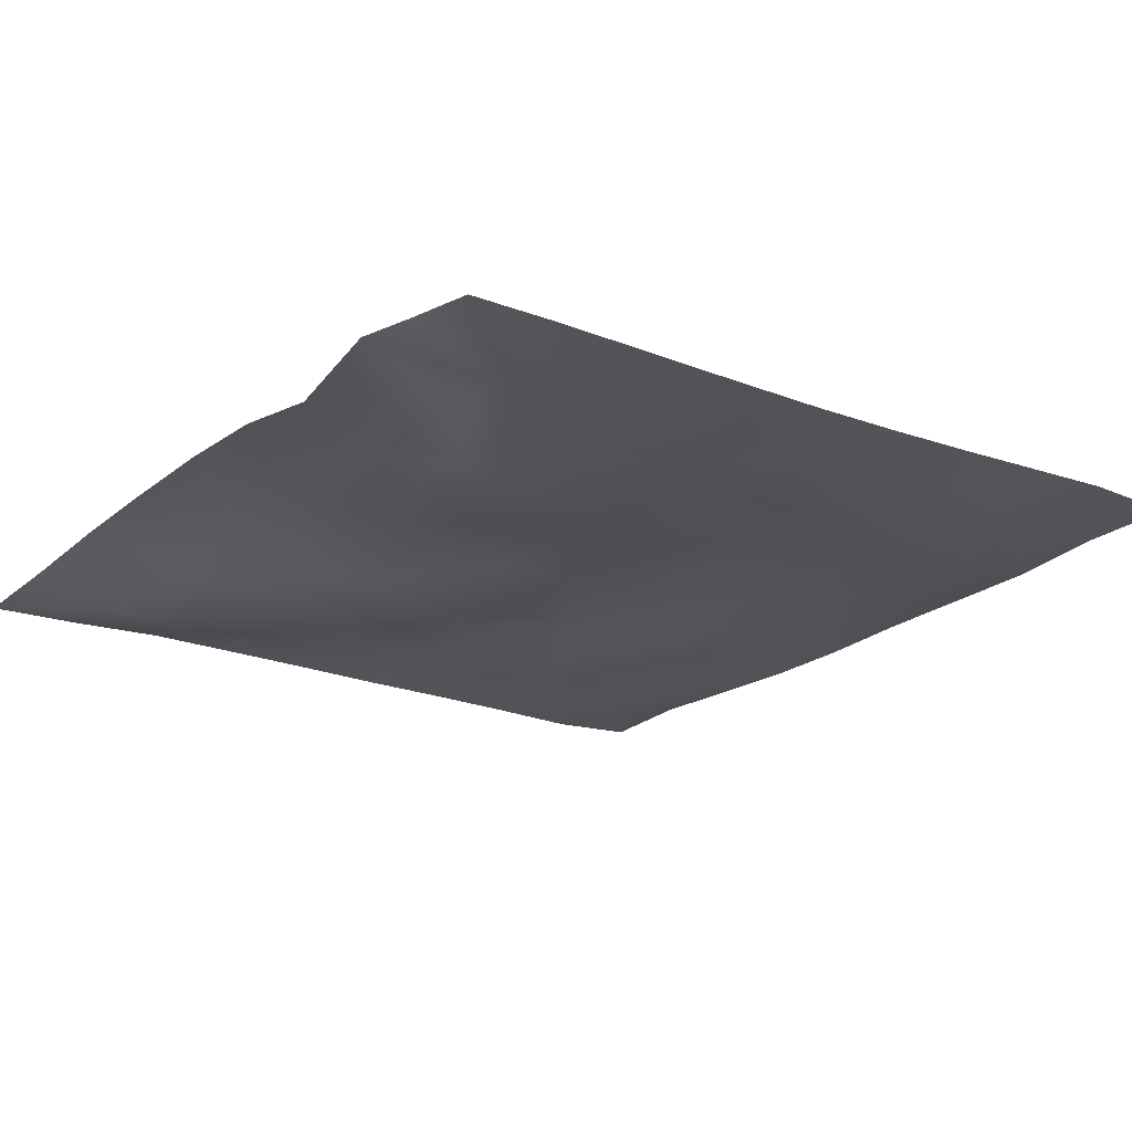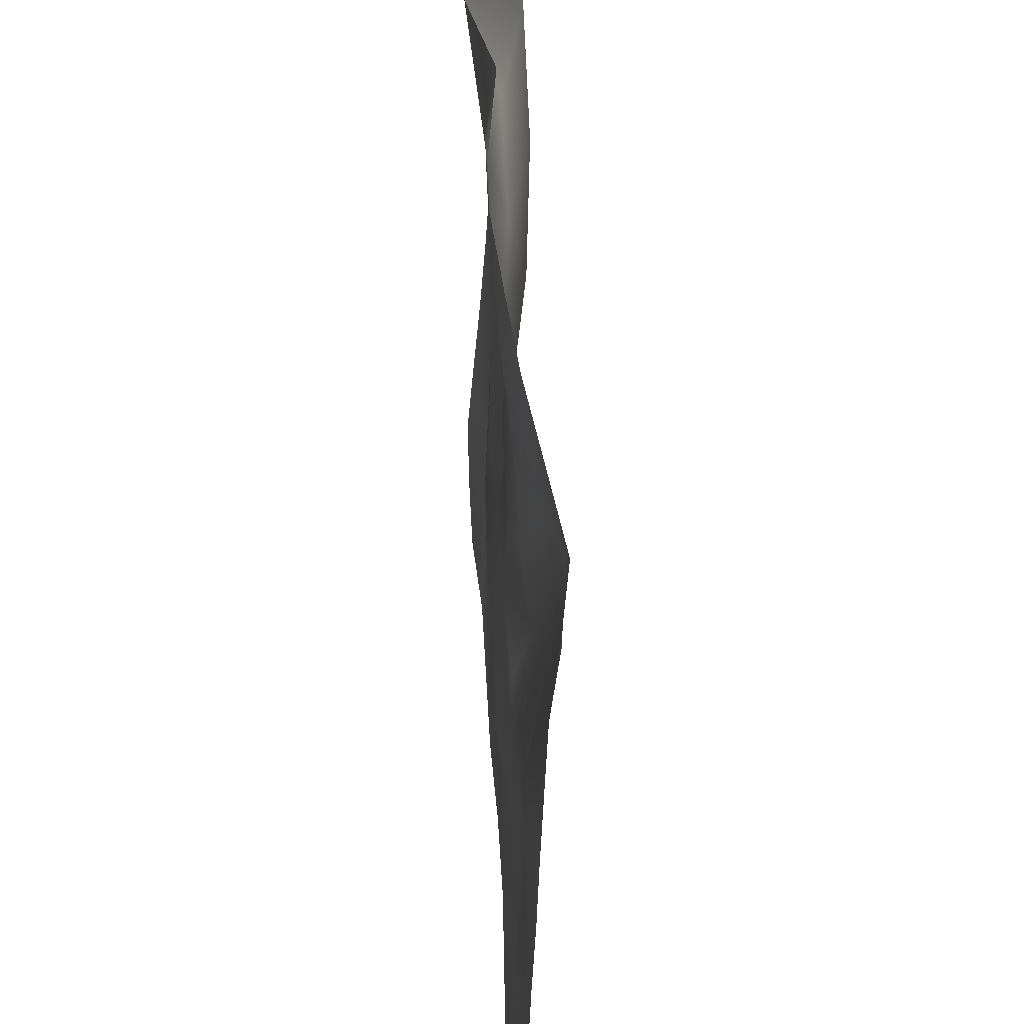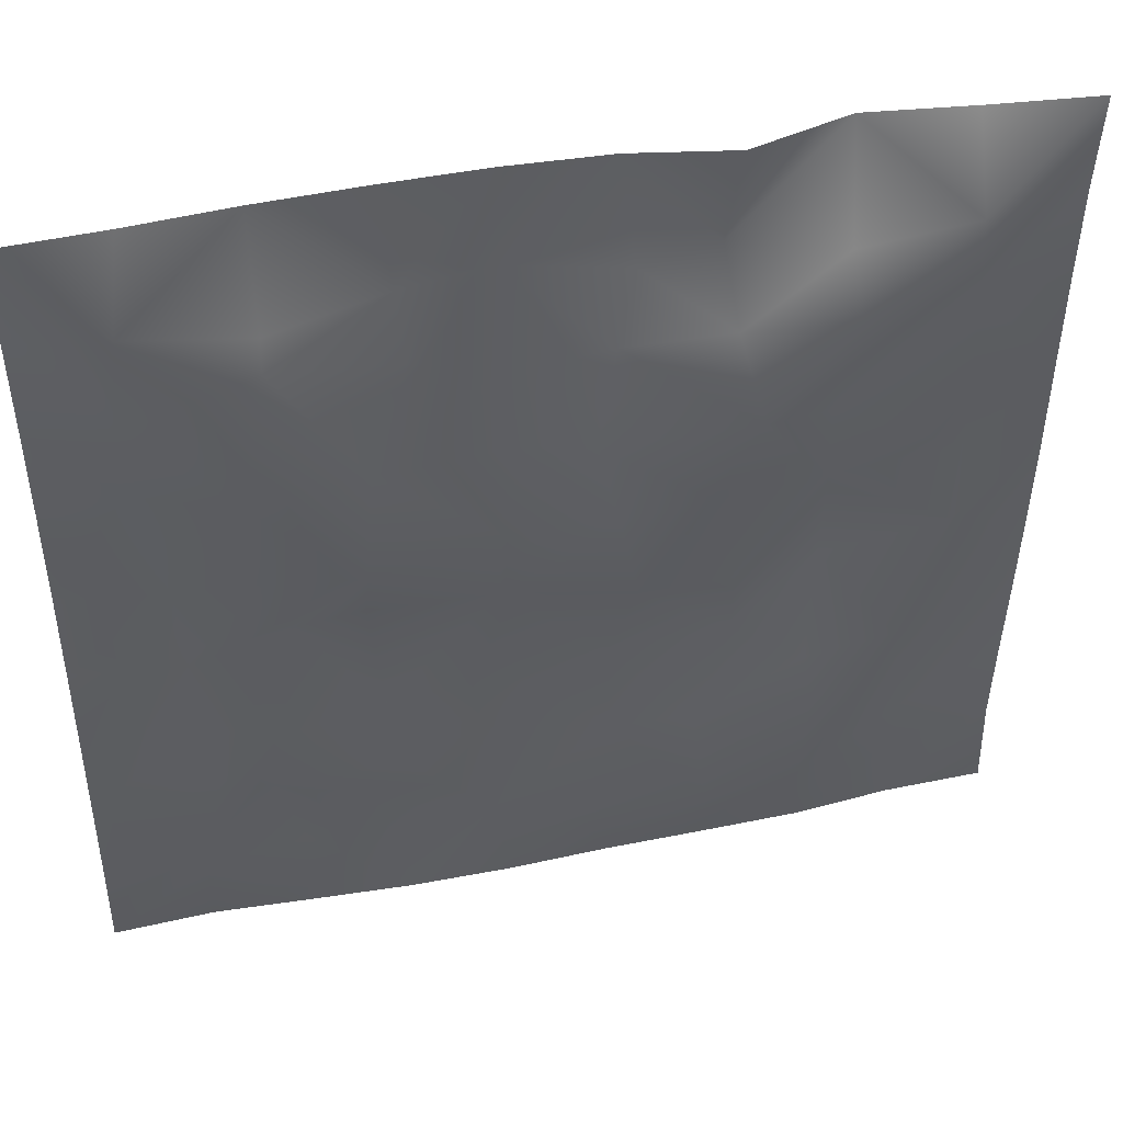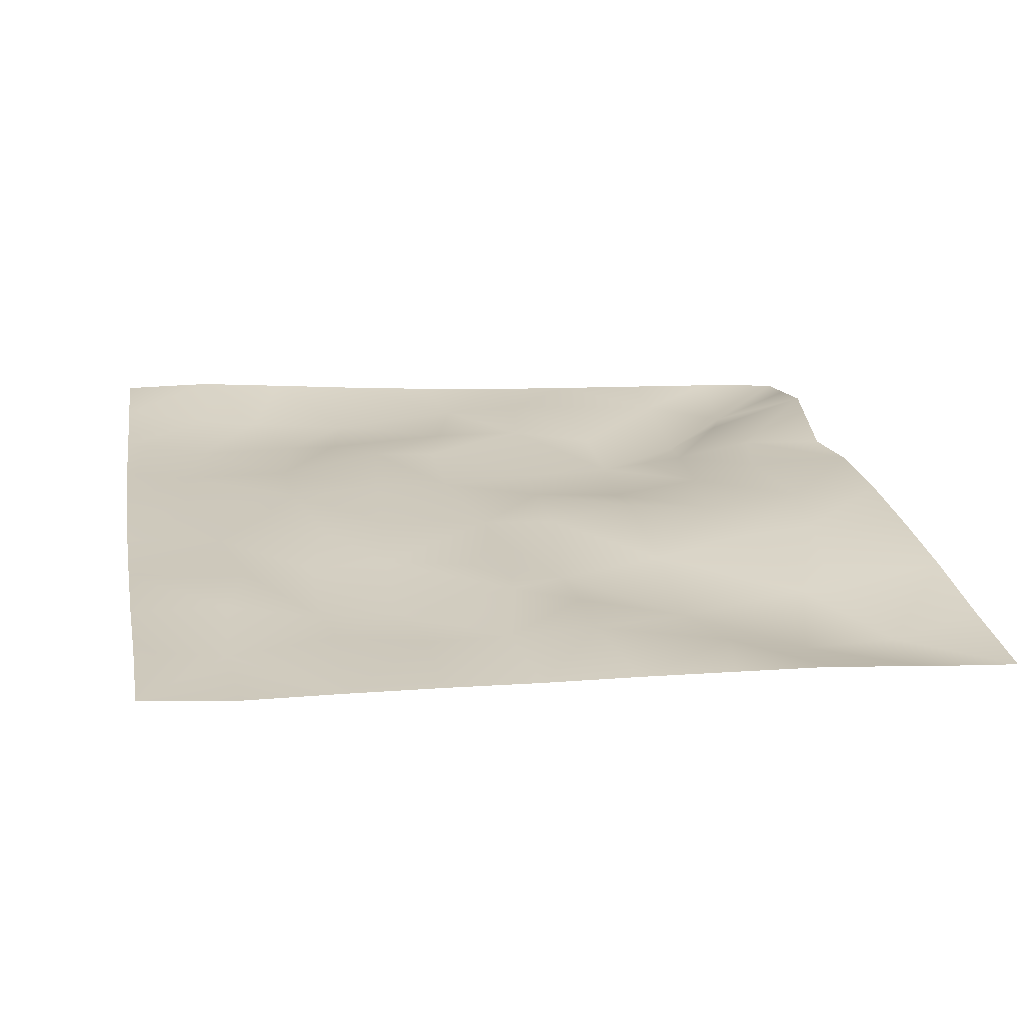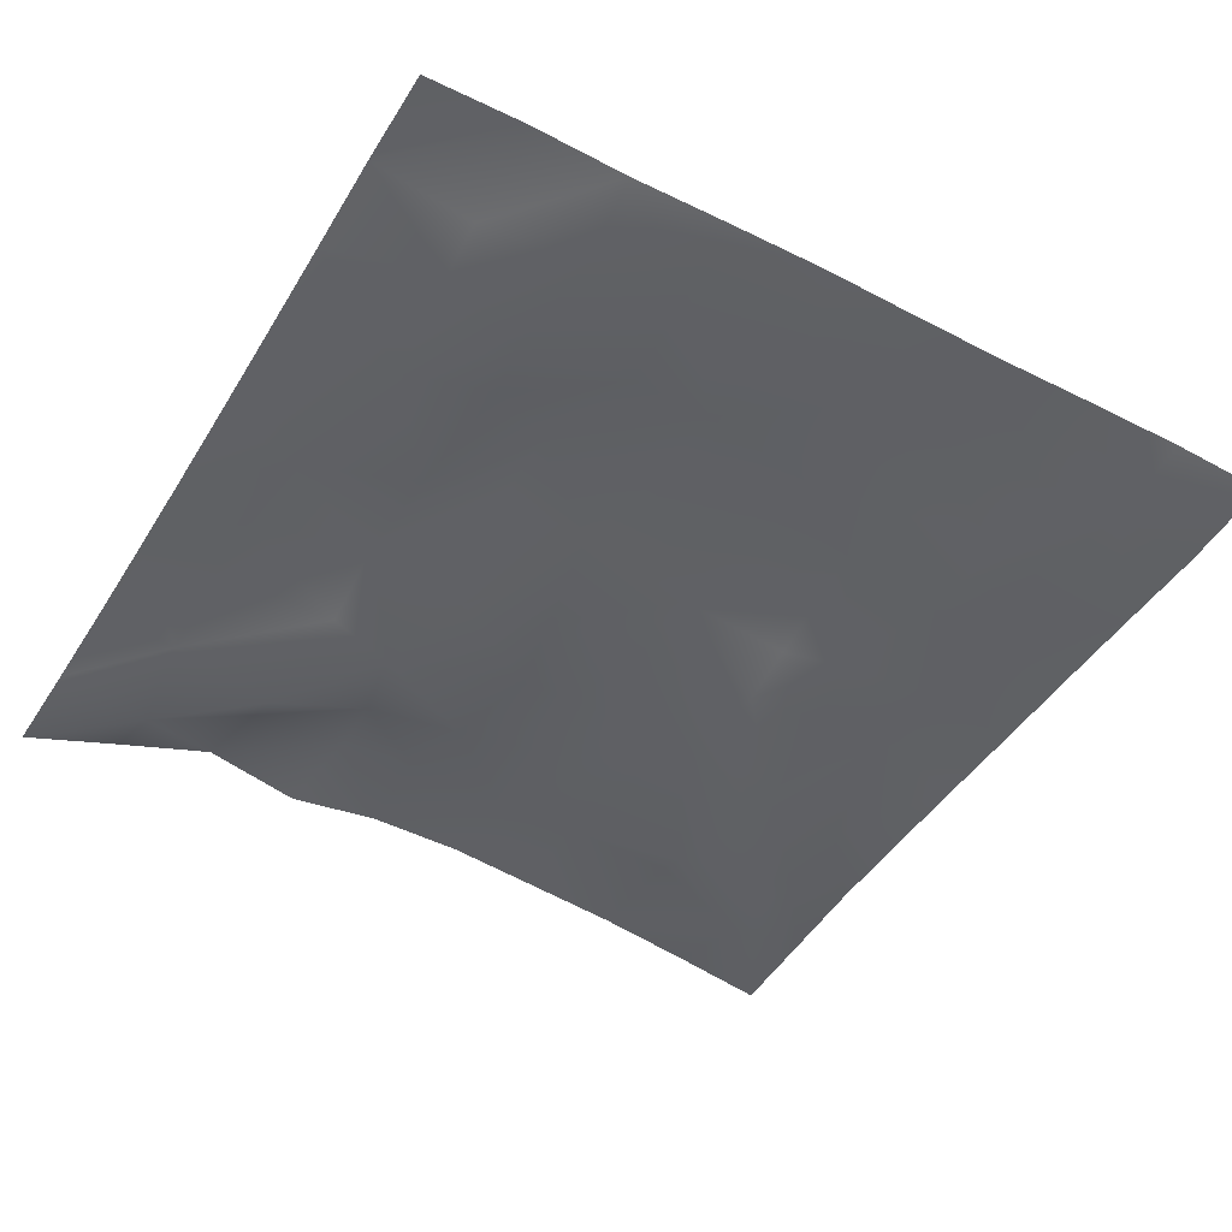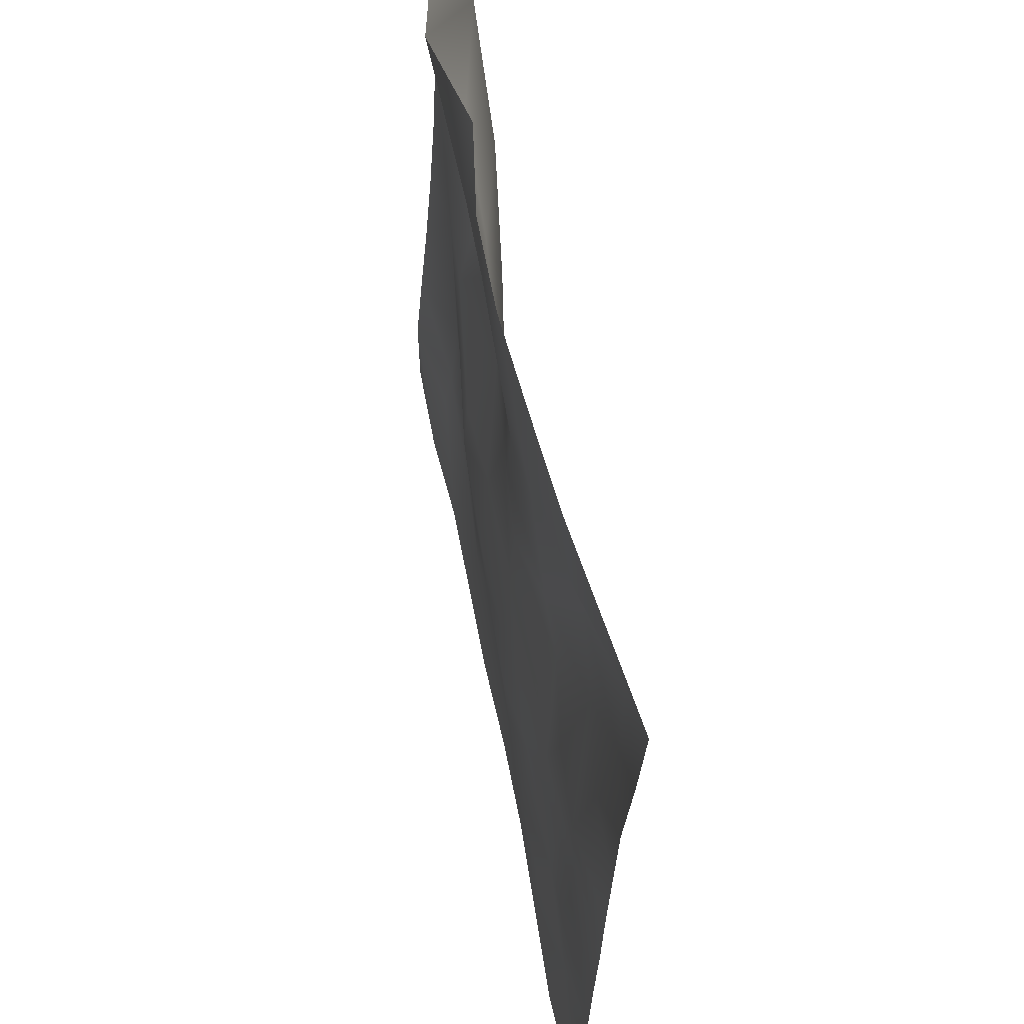
<metadata>
{"format":"obj","ext":"obj","renderer":"f3d","projection":"perspective","resolution":1024,"background":"white","views":[{"elev":-22.5,"azim":-128.1,"up":"+Z"},{"elev":48.2,"azim":87.0,"up":"+Y"},{"elev":45.6,"azim":167.4,"up":"+Y"},{"elev":22.5,"azim":80.0,"up":"+Z"},{"elev":-43.9,"azim":-30.7,"up":"+Z"},{"elev":61.2,"azim":79.4,"up":"+Y"}]}
</metadata>
<code>
o GNATVCloth
v -5.079 -4.973 0.5399
v 4.964 -4.986 0.4339
v -5.013 5.021 0.004229
v 4.987 5.021 0.004229
v -3.966 -4.998 0.5415
v -2.857 -5.021 0.4617
v -1.739 -5.042 0.4601
v -0.6186 -5.054 0.4581
v 0.5016 -5.052 0.4162
v 1.621 -5.041 0.411
v 2.738 -5.023 0.4492
v 3.852 -4.996 0.4867
v 3.856 4.948 0.1397
v 2.735 4.901 0.2794
v 1.612 4.86 0.3726
v 0.492 4.807 0.4528
v -0.6301 4.776 0.4446
v -1.742 4.75 0.2794
v -2.832 4.78 0.5574
v -3.919 4.891 0.2807
v -4.998 3.909 0.08089
v -4.997 2.796 0.1254
v -5.004 1.683 0.168
v -5.015 0.5707 0.2127
v -5.024 -0.54 0.2804
v -5.035 -1.65 0.3621
v -5.044 -2.758 0.4561
v -5.058 -3.866 0.5455
v 4.953 -3.88 0.3245
v 4.949 -2.77 0.3053
v 4.944 -1.657 0.2756
v 4.941 -0.5455 0.2369
v 4.94 0.5671 0.2122
v 4.943 1.68 0.1811
v 4.95 2.795 0.1493
v 4.959 3.907 0.0617
v -3.895 -3.856 0.3729
v -3.856 -3.212 0.288
v -3.7 -1.927 0.2151
v -4.139 -0.2709 0.1841
v -4.159 0.7437 0.2085
v -4.146 1.527 0.1632
v -4.075 2.82 0.09117
v -3.938 3.89 -0.1113
v -2.77 -4.012 0.2795
v -2.836 -2.744 0.2571
v -2.714 -2.152 0.2875
v -2.781 -0.6092 0.3321
v -2.805 0.5243 0.2999
v -2.726 1.56 0.137
v -2.857 2.876 -0.1306
v -2.805 3.504 0.1861
v -1.712 -4.238 0.3424
v -1.548 -2.923 0.388
v -1.934 -1.634 0.4363
v -1.91 -0.8379 0.3884
v -1.551 0.6301 0.1114
v -2.002 1.679 -0.04675
v -1.751 2.714 0.1626
v -1.611 3.66 0.385
v -0.2909 -4.312 0.3796
v -0.6374 -2.878 0.4077
v -0.593 -1.743 0.4708
v -0.8783 -0.7741 0.3319
v -0.6355 0.432 0.1971
v -0.396 1.465 0.2124
v -0.5956 2.649 0.2705
v -0.7869 3.498 0.3747
v 0.6806 -3.881 0.3879
v 0.7616 -2.595 0.4671
v 0.4767 -1.807 0.4361
v 0.564 -0.4856 0.3476
v 0.5418 0.4073 0.2864
v 0.268 1.521 0.3272
v 0.5018 2.496 0.3243
v 0.5156 3.715 0.4352
v 1.894 -3.637 0.4525
v 1.616 -2.834 0.333
v 1.777 -1.912 0.4268
v 1.933 -0.3818 0.3193
v 1.919 0.2729 0.1059
v 1.795 1.535 0.2231
v 1.392 2.817 0.2853
v 1.455 3.64 0.3747
v 2.734 -3.908 0.4244
v 3.042 -2.827 0.3377
v 2.895 -1.951 0.2363
v 2.671 -0.492 0.3586
v 2.912 0.2961 0.2566
v 3.03 1.571 -0.002847
v 2.743 3.139 0.06644
v 2.719 3.496 0.1589
v 3.855 -3.964 0.3225
v 3.605 -2.706 0.3368
v 3.819 -1.67 0.2925
v 3.76 -0.7129 0.2665
v 3.823 0.2965 0.3139
v 4.125 1.809 0.1787
v 4.115 2.756 -0.01588
v 4.007 3.882 -0.05278
f 100 4 13
f 44 3 21
f 44 19 20
f 60 19 52
f 60 17 18
f 76 17 68
f 84 16 76
f 84 14 15
f 100 14 92
f 11 93 85
f 93 86 85
f 94 87 86
f 87 96 88
f 96 89 88
f 97 90 89
f 90 99 91
f 91 100 92
f 10 85 77
f 77 86 78
f 78 87 79
f 79 88 80
f 88 81 80
f 81 90 82
f 82 91 83
f 91 84 83
f 10 69 9
f 69 78 70
f 70 79 71
f 79 72 71
f 72 81 73
f 73 82 74
f 82 75 74
f 83 76 75
f 9 61 8
f 69 62 61
f 62 71 63
f 63 72 64
f 72 65 64
f 65 74 66
f 66 75 67
f 67 76 68
f 8 53 7
f 53 62 54
f 54 63 55
f 55 64 56
f 64 57 56
f 57 66 58
f 58 67 59
f 59 68 60
f 6 53 45
f 45 54 46
f 54 47 46
f 55 48 47
f 56 49 48
f 49 58 50
f 58 51 50
f 59 52 51
f 6 37 5
f 45 38 37
f 46 39 38
f 39 48 40
f 40 49 41
f 41 50 42
f 50 43 42
f 51 44 43
f 5 28 1
f 28 38 27
f 27 39 26
f 26 40 25
f 40 24 25
f 41 23 24
f 23 43 22
f 43 21 22
f 2 93 12
f 93 30 94
f 30 95 94
f 31 96 95
f 32 97 96
f 33 98 97
f 98 35 99
f 99 36 100
f 100 36 4
f 44 20 3
f 44 52 19
f 60 18 19
f 60 68 17
f 76 16 17
f 84 15 16
f 84 92 14
f 100 13 14
f 11 12 93
f 93 94 86
f 94 95 87
f 87 95 96
f 96 97 89
f 97 98 90
f 90 98 99
f 91 99 100
f 10 11 85
f 77 85 86
f 78 86 87
f 79 87 88
f 88 89 81
f 81 89 90
f 82 90 91
f 91 92 84
f 10 77 69
f 69 77 78
f 70 78 79
f 79 80 72
f 72 80 81
f 73 81 82
f 82 83 75
f 83 84 76
f 9 69 61
f 69 70 62
f 62 70 71
f 63 71 72
f 72 73 65
f 65 73 74
f 66 74 75
f 67 75 76
f 8 61 53
f 53 61 62
f 54 62 63
f 55 63 64
f 64 65 57
f 57 65 66
f 58 66 67
f 59 67 68
f 6 7 53
f 45 53 54
f 54 55 47
f 55 56 48
f 56 57 49
f 49 57 58
f 58 59 51
f 59 60 52
f 6 45 37
f 45 46 38
f 46 47 39
f 39 47 48
f 40 48 49
f 41 49 50
f 50 51 43
f 51 52 44
f 5 37 28
f 28 37 38
f 27 38 39
f 26 39 40
f 40 41 24
f 41 42 23
f 23 42 43
f 43 44 21
f 2 29 93
f 93 29 30
f 30 31 95
f 31 32 96
f 32 33 97
f 33 34 98
f 98 34 35
f 99 35 36

</code>
